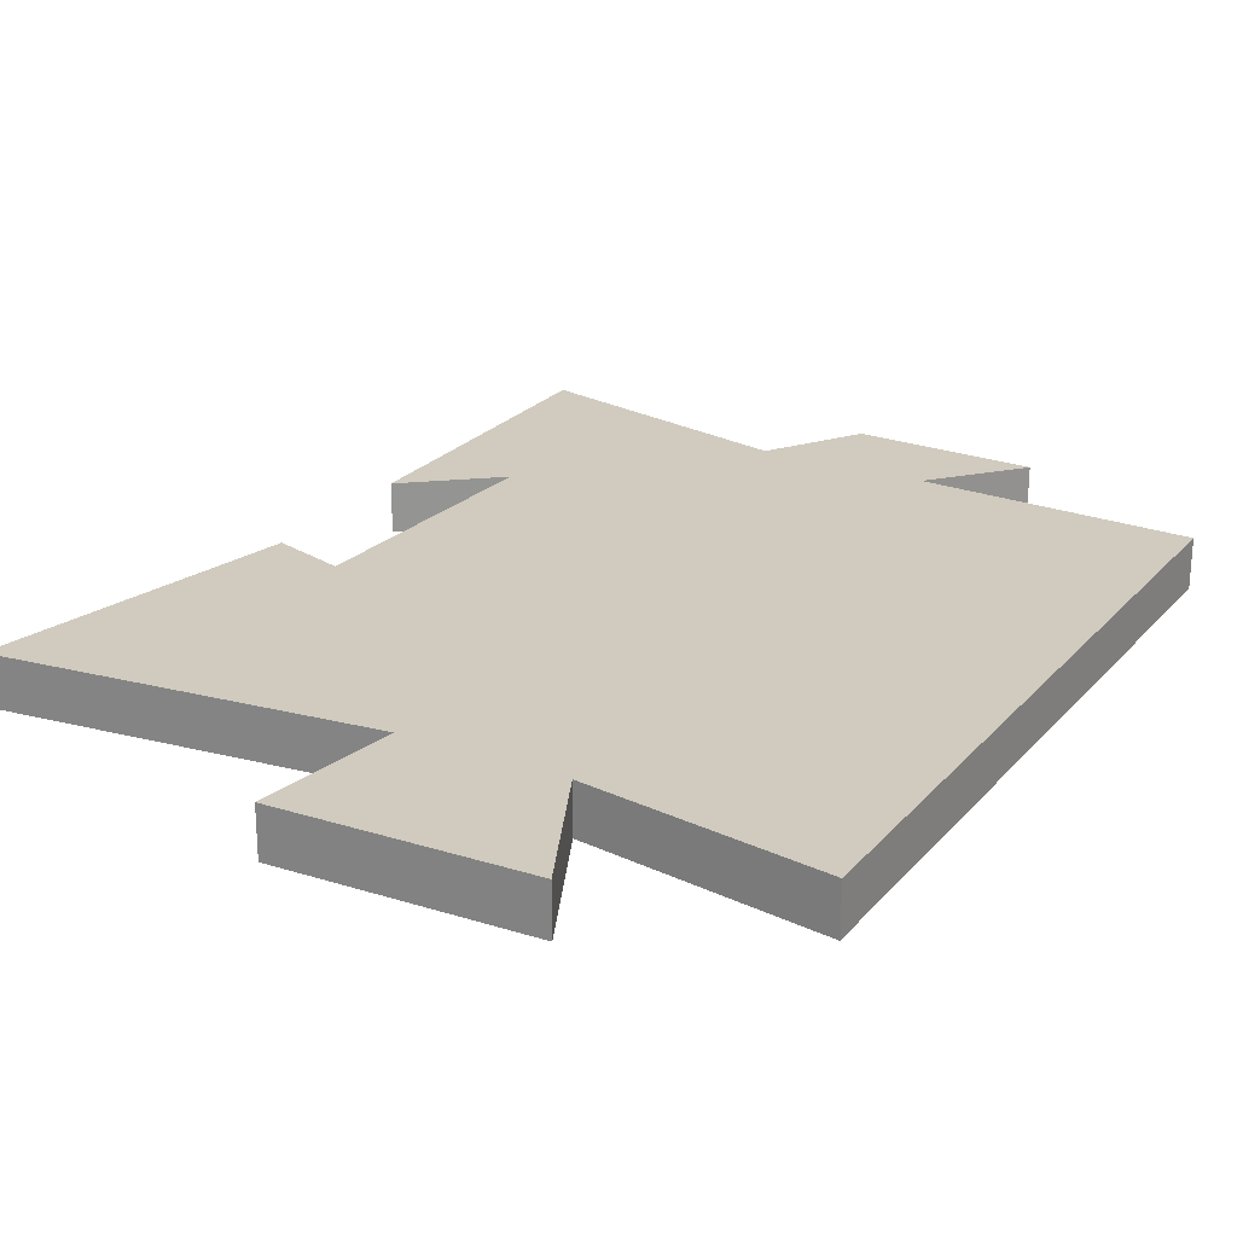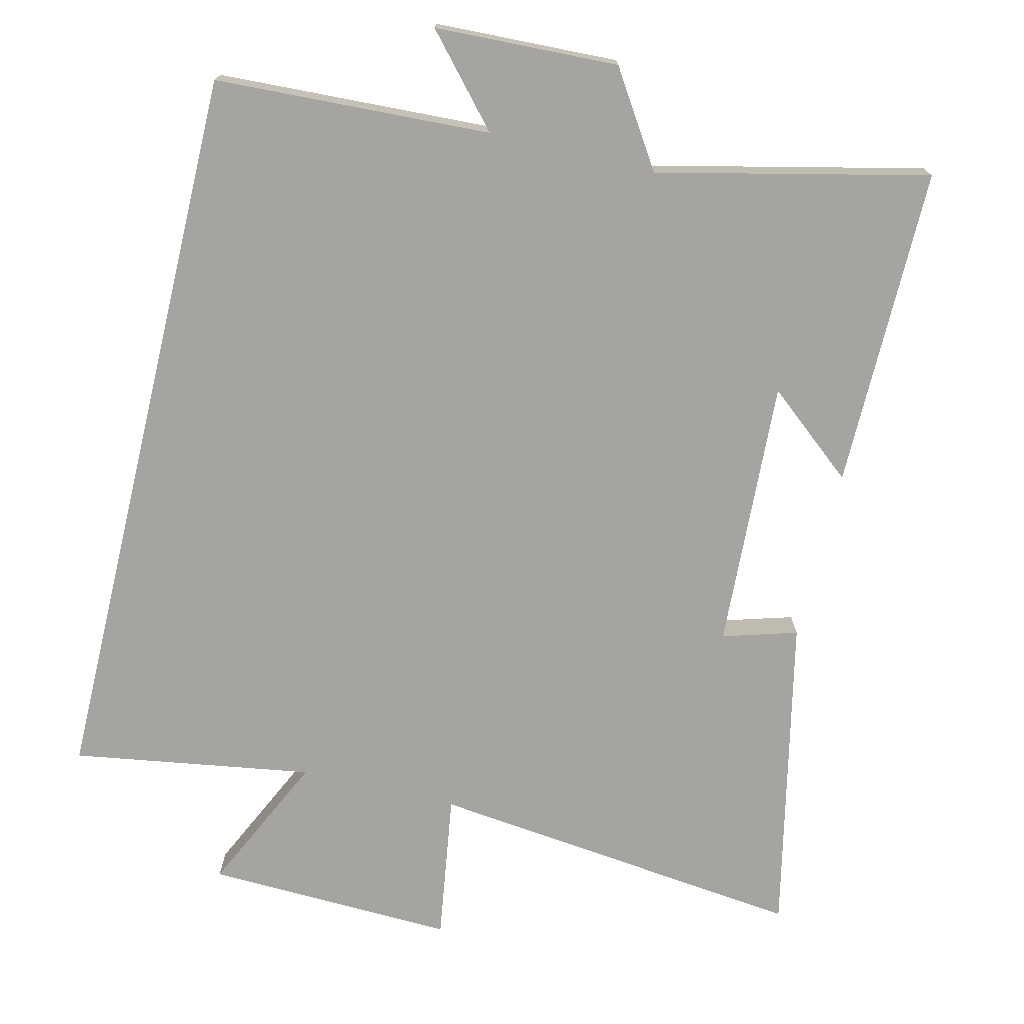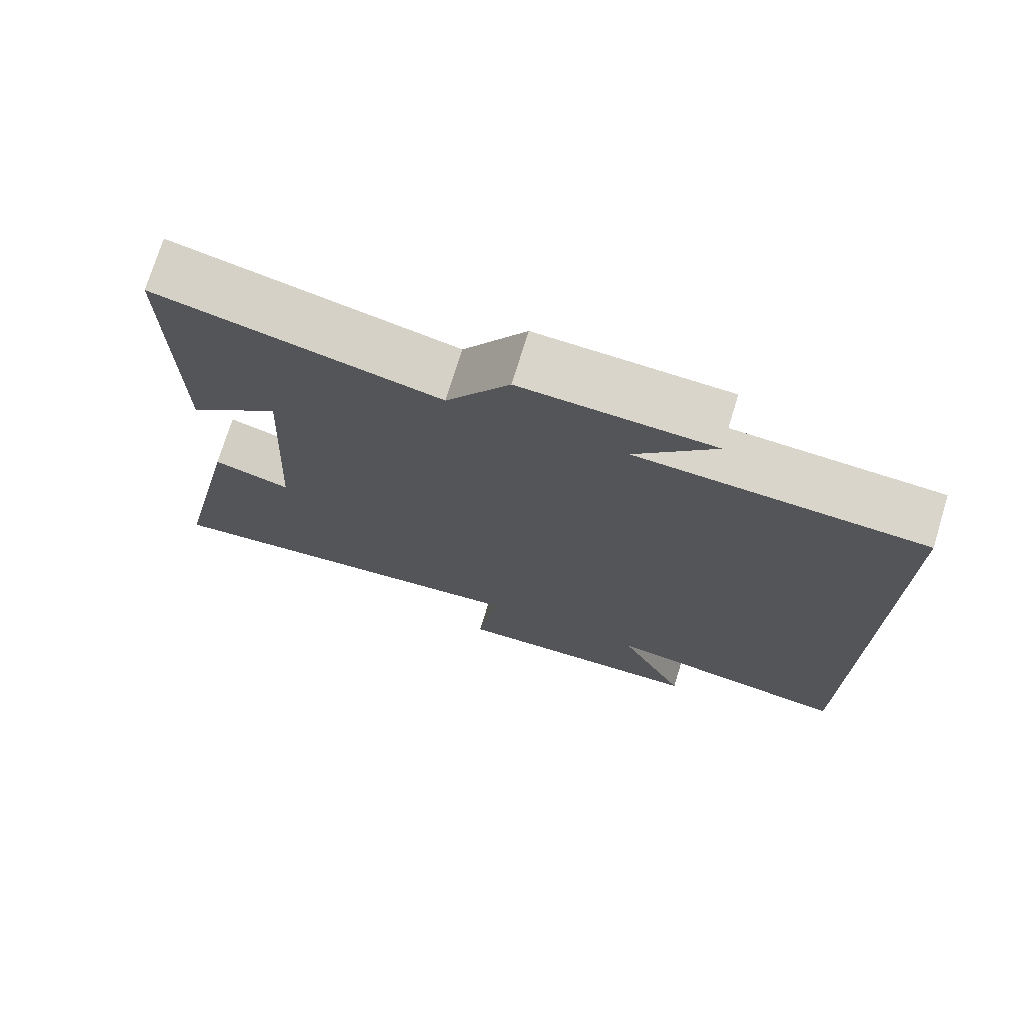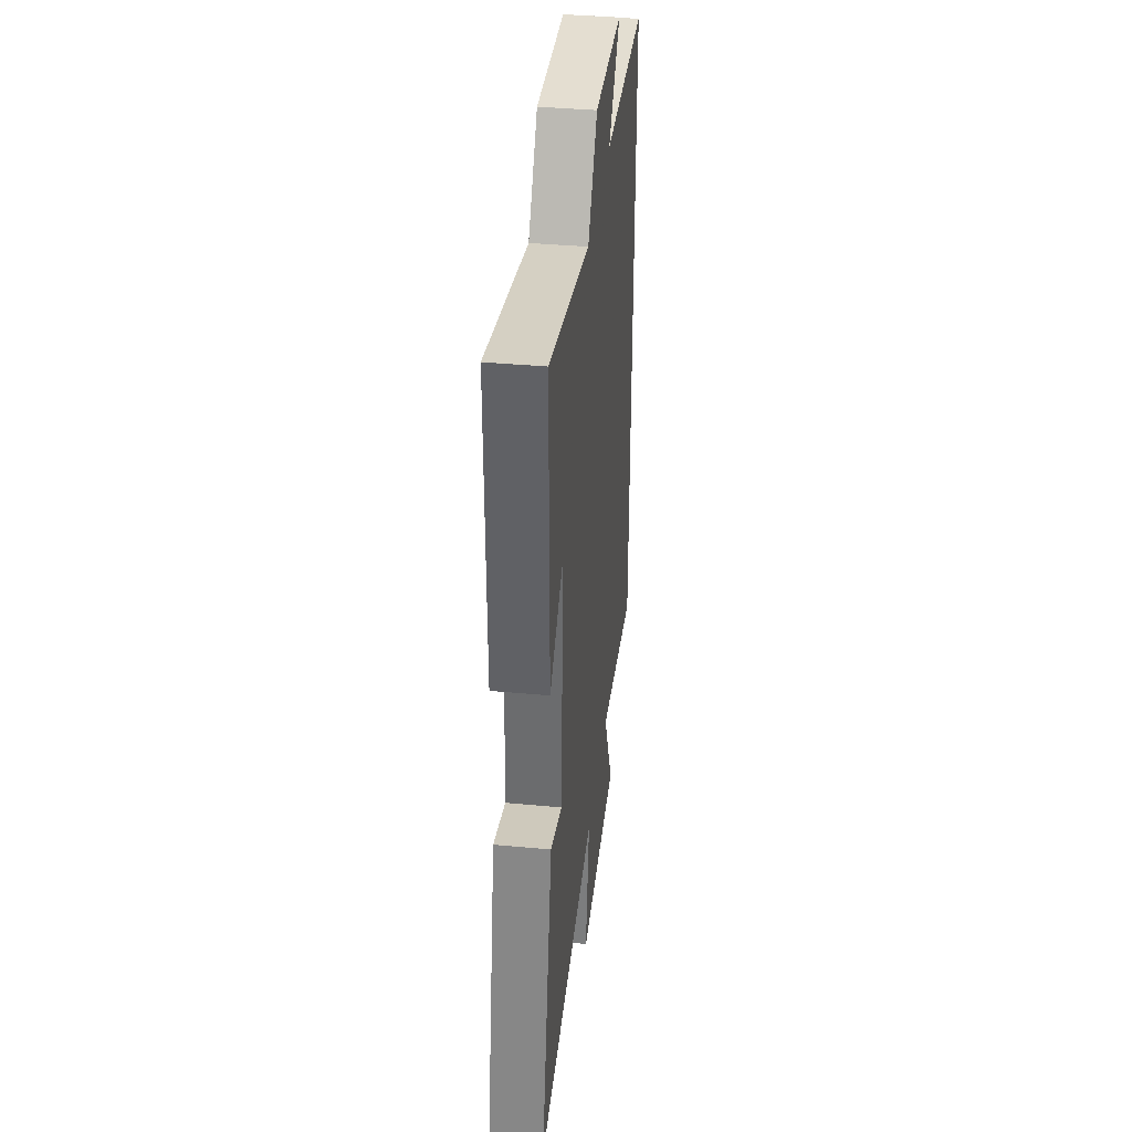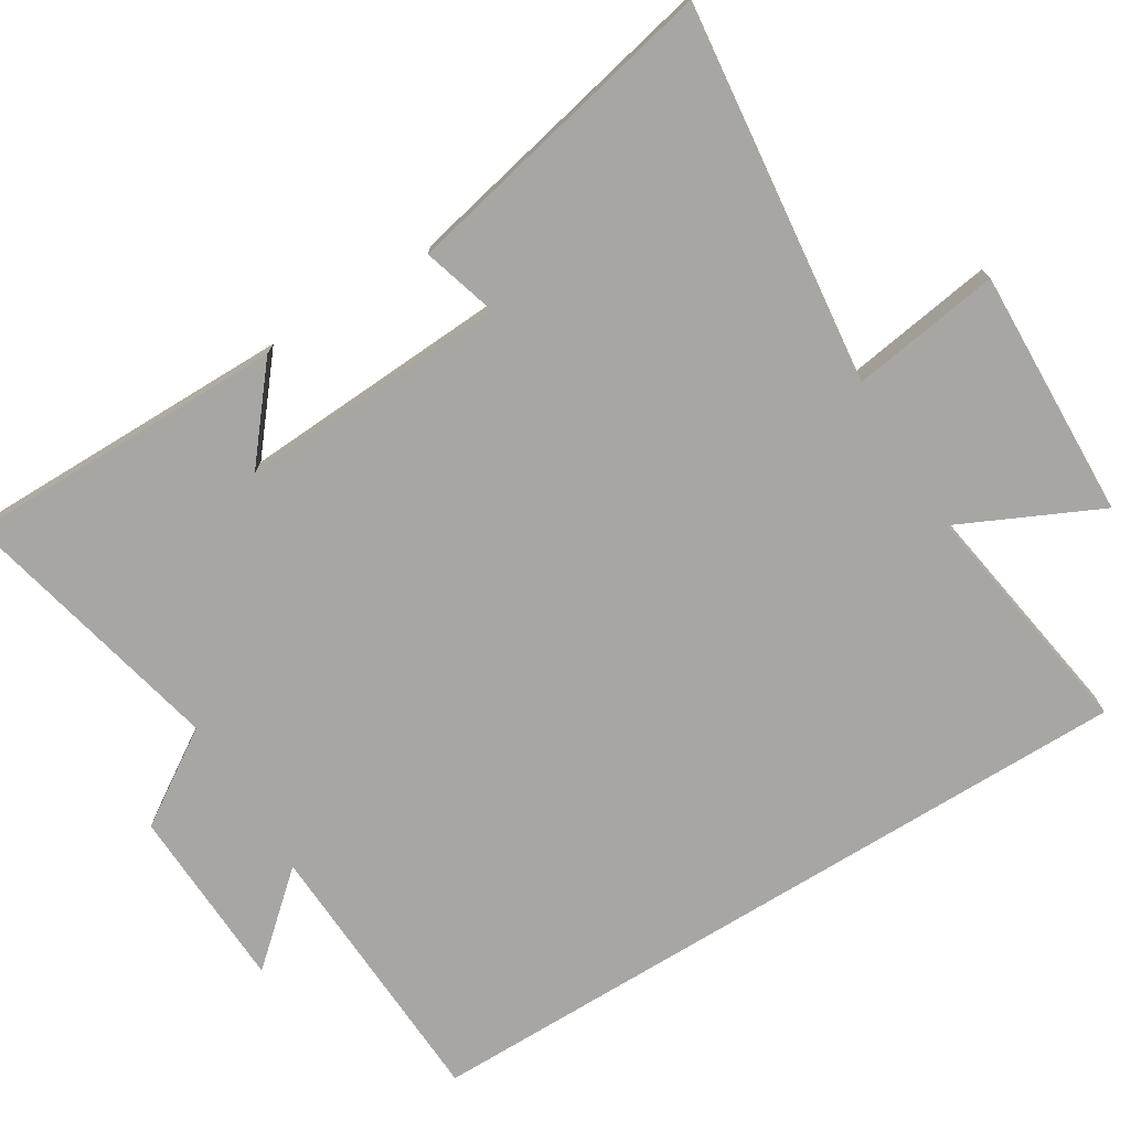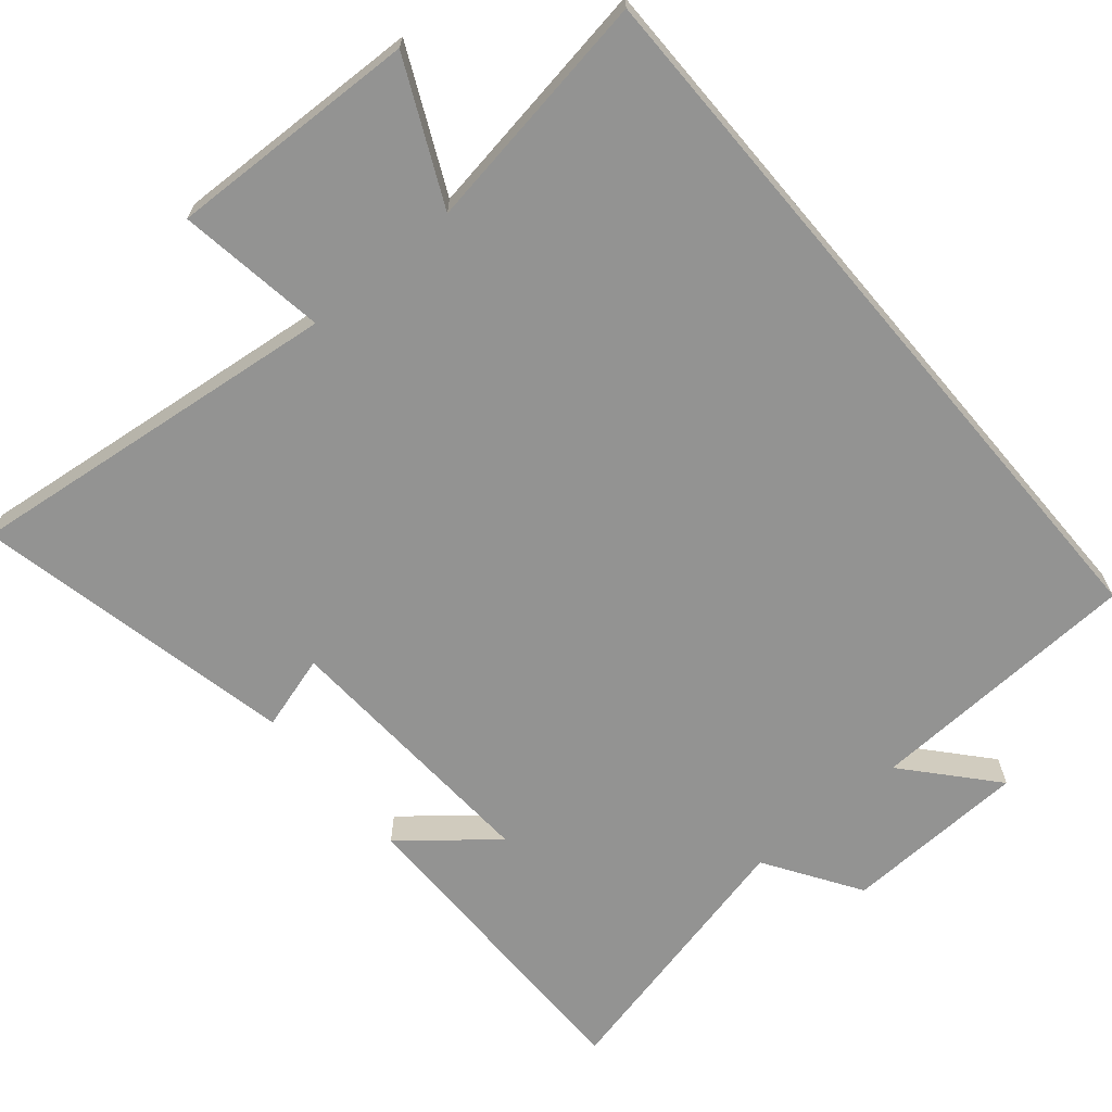
<metadata>
{"format":"obj","ext":"obj","renderer":"f3d","projection":"perspective","resolution":1024,"background":"white","views":[{"elev":23.4,"azim":-150.1,"up":"+Y"},{"elev":-73.4,"azim":-13.5,"up":"+Y"},{"elev":74.0,"azim":-162.9,"up":"+Z"},{"elev":38.6,"azim":96.7,"up":"+Z"},{"elev":-74.2,"azim":121.7,"up":"+Y"},{"elev":-66.6,"azim":-139.8,"up":"+Y"}]}
</metadata>
<code>
v -0.5 0.07 0.482
v -0.113 0.07 0.5
v -0.22 0.07 0.622
v 0.038 0.07 0.632
v 0.123 0.07 0.5
v 0.502 0.07 0.587
v 0.5 0.07 0.135
v 0.375 0.07 0.238
v 0.395 0.07 -0.142
v 0.5 0.07 -0.111
v 0.596 0.07 -0.561
v 0.064 0.07 -0.5
v 0.095 0.07 -0.708
v -0.255 0.07 -0.696
v -0.162 0.07 -0.5
v -0.5 0.07 -0.553
v -0.5 0 0.482
v -0.113 0 0.5
v -0.22 0 0.622
v 0.038 0 0.632
v 0.123 0 0.5
v 0.502 0 0.587
v 0.5 0 0.135
v 0.375 0 0.238
v 0.395 0 -0.142
v 0.5 0 -0.111
v 0.596 0 -0.561
v 0.064 0 -0.5
v 0.095 0 -0.708
v -0.255 0 -0.696
v -0.162 0 -0.5
v -0.5 0 -0.553
f 15 16 1 2
f 12 13 14 15
f 12 15 2
f 9 10 11 12
f 8 9 12 2
f 5 6 7 8
f 5 8 2 3
f 3 4 5
f 18 17 32 31
f 31 30 29 28
f 18 31 28
f 28 27 26 25
f 18 28 25 24
f 24 23 22 21
f 19 18 24 21
f 21 20 19
f 1 17 18 2
f 2 18 19 3
f 3 19 20 4
f 4 20 21 5
f 5 21 22 6
f 6 22 23 7
f 7 23 24 8
f 8 24 25 9
f 9 25 26 10
f 10 26 27 11
f 11 27 28 12
f 12 28 29 13
f 13 29 30 14
f 14 30 31 15
f 15 31 32 16
f 16 32 17 1

</code>
